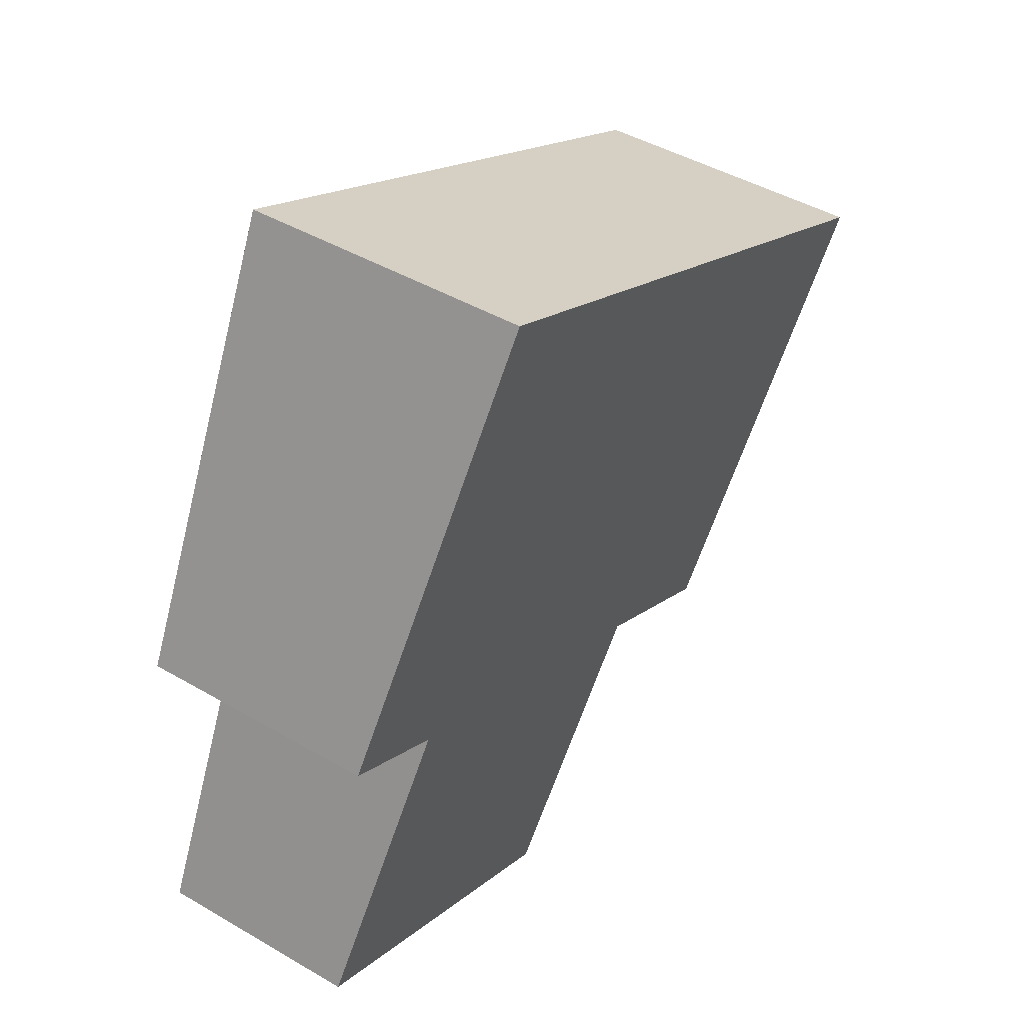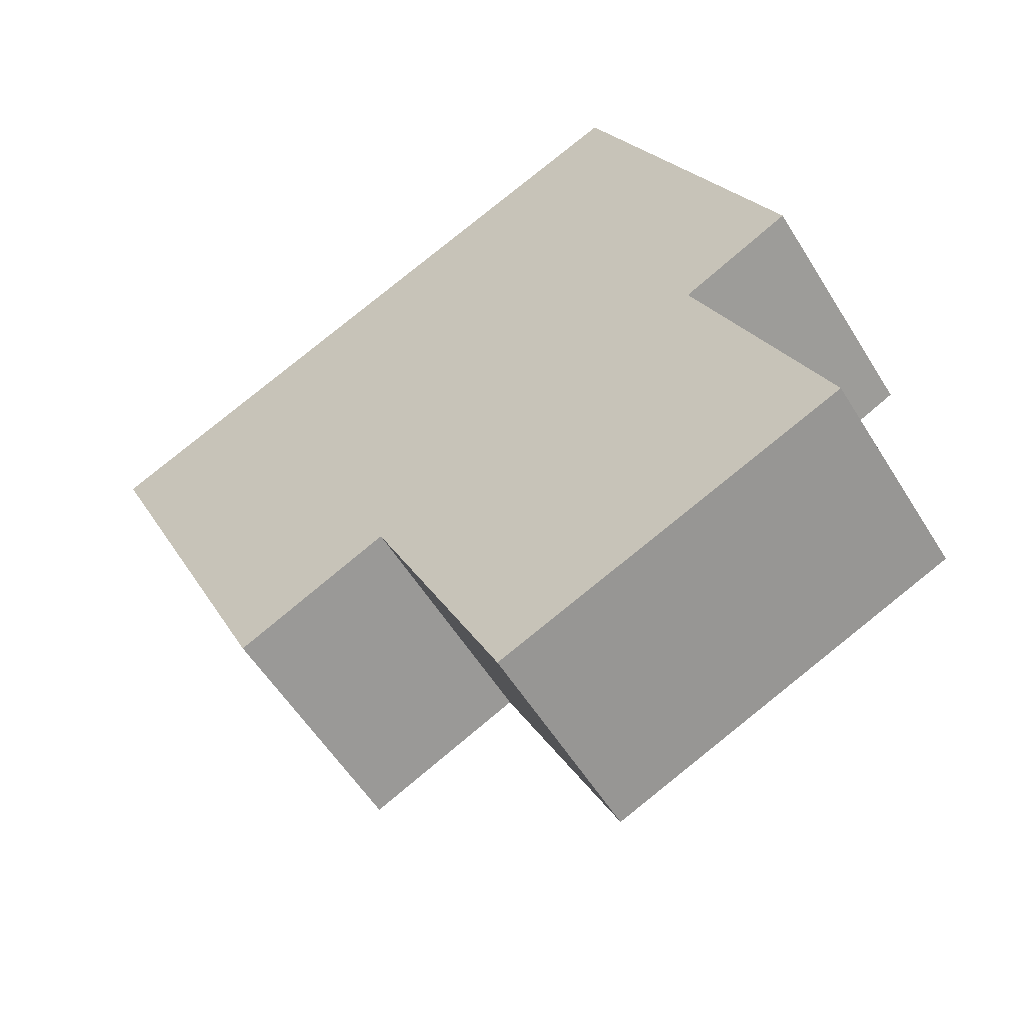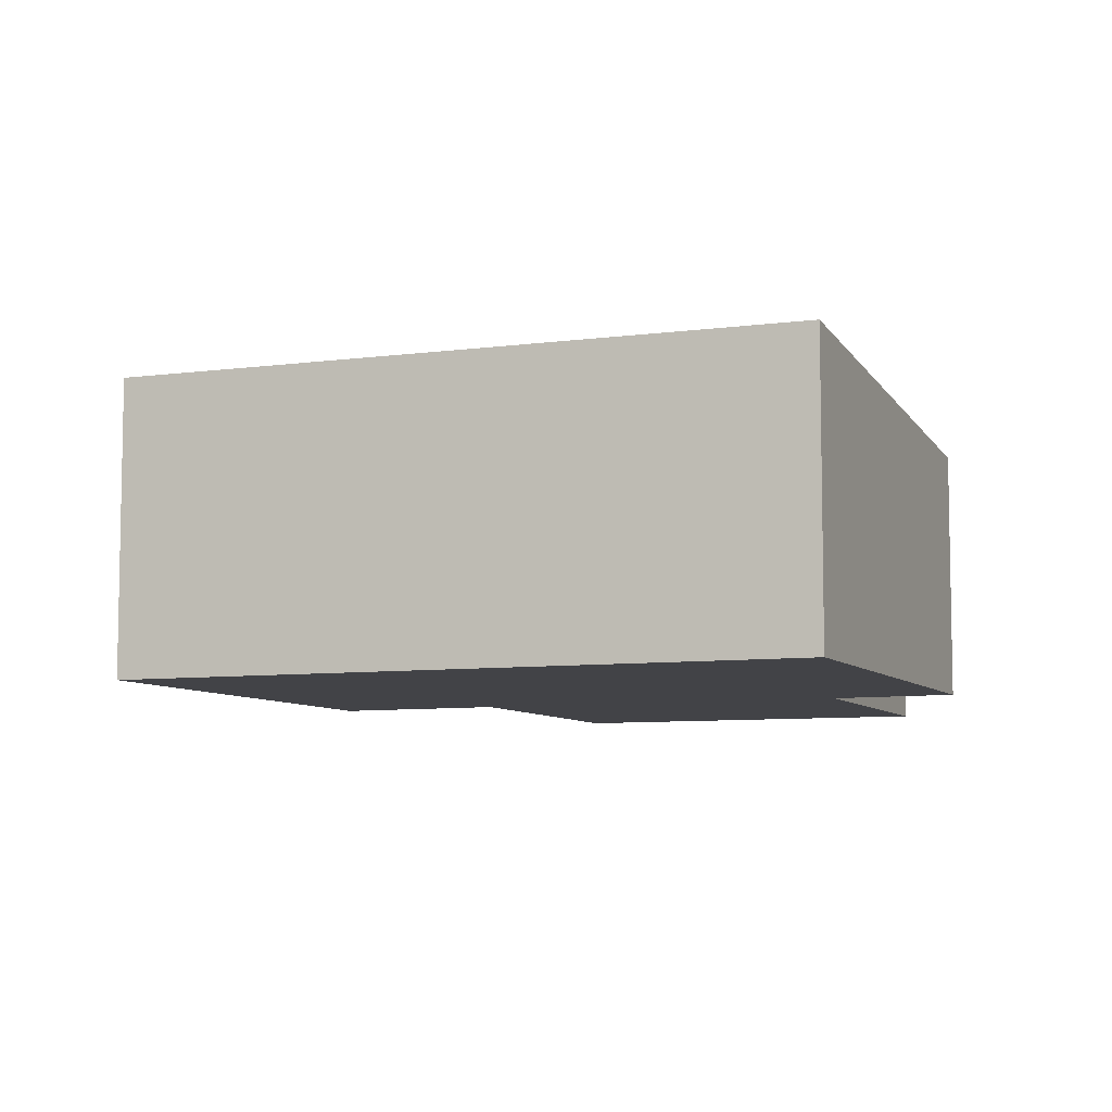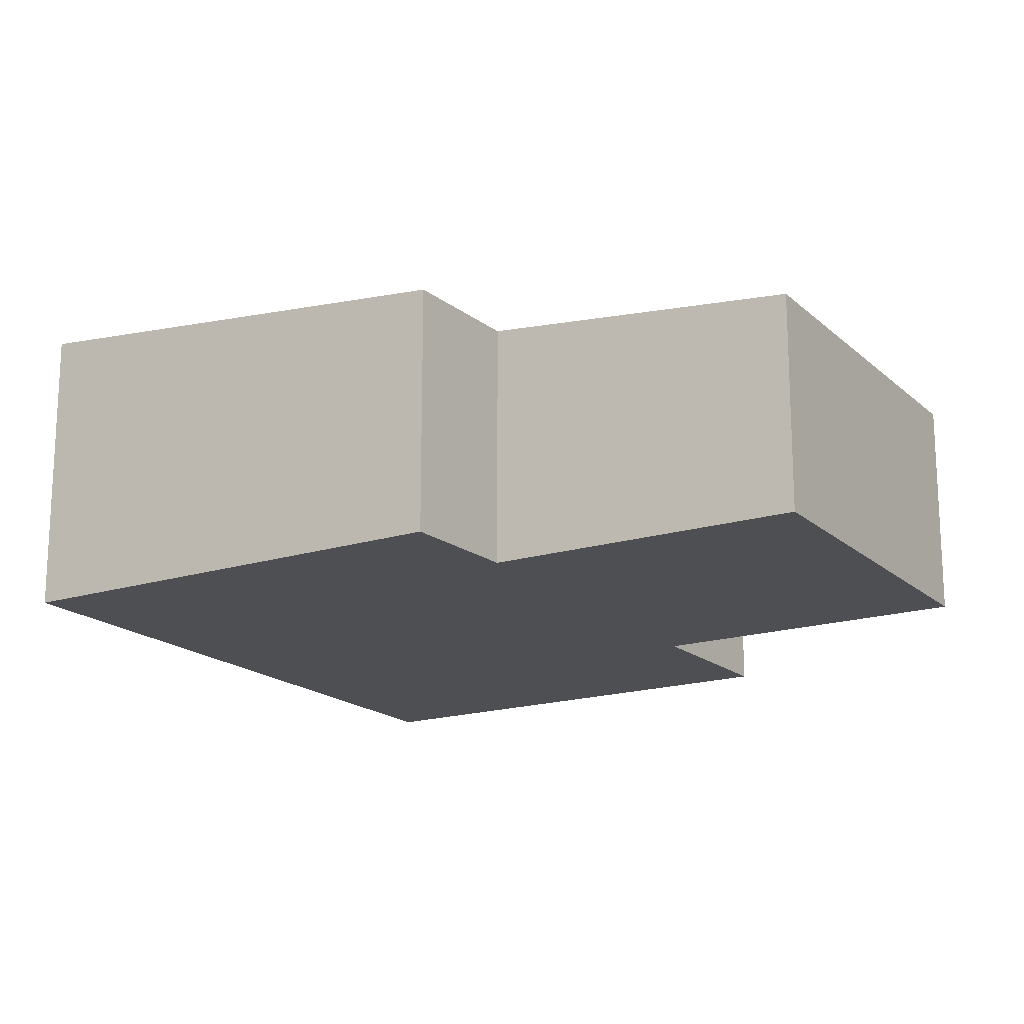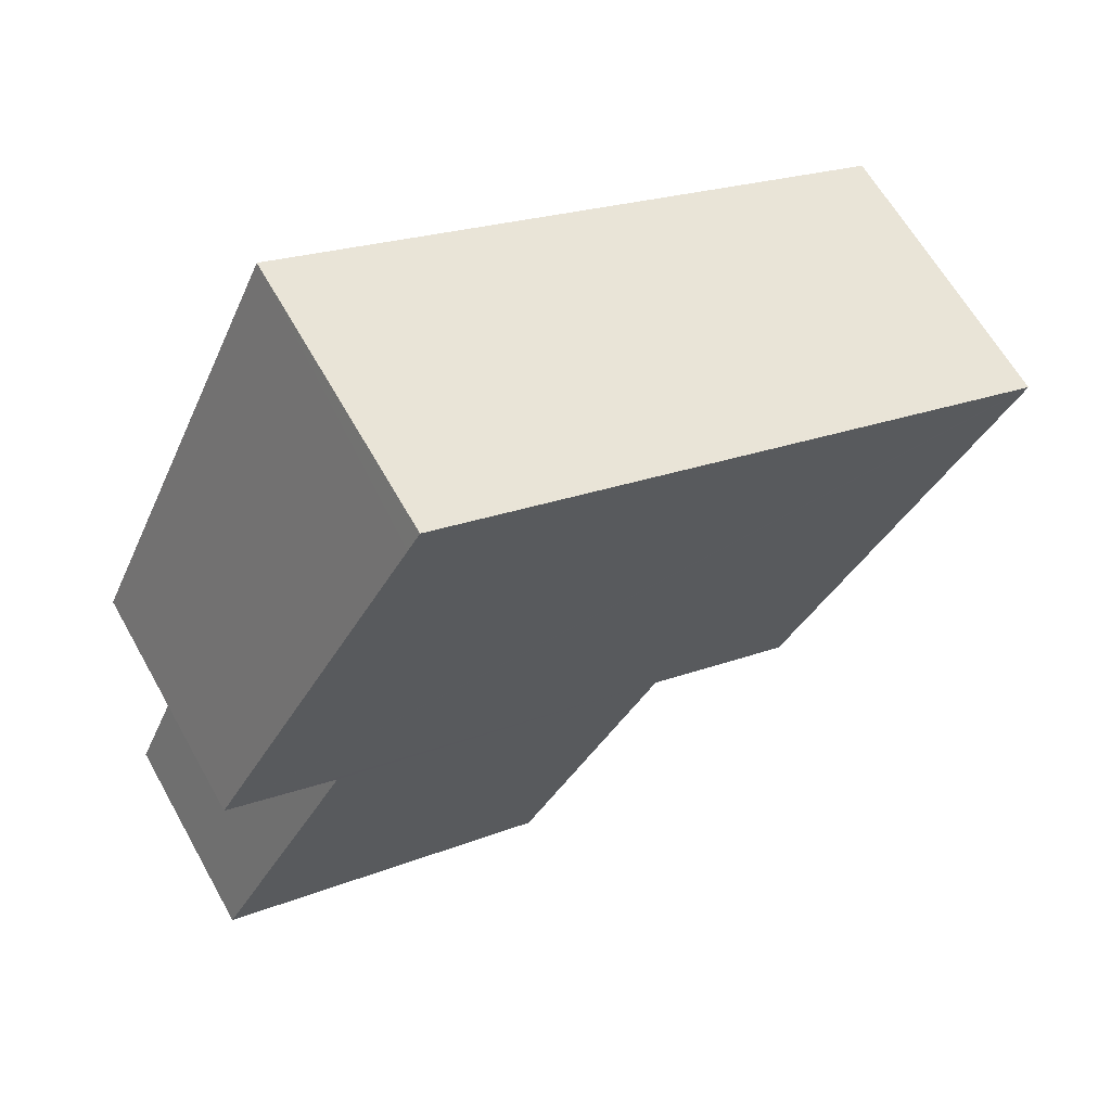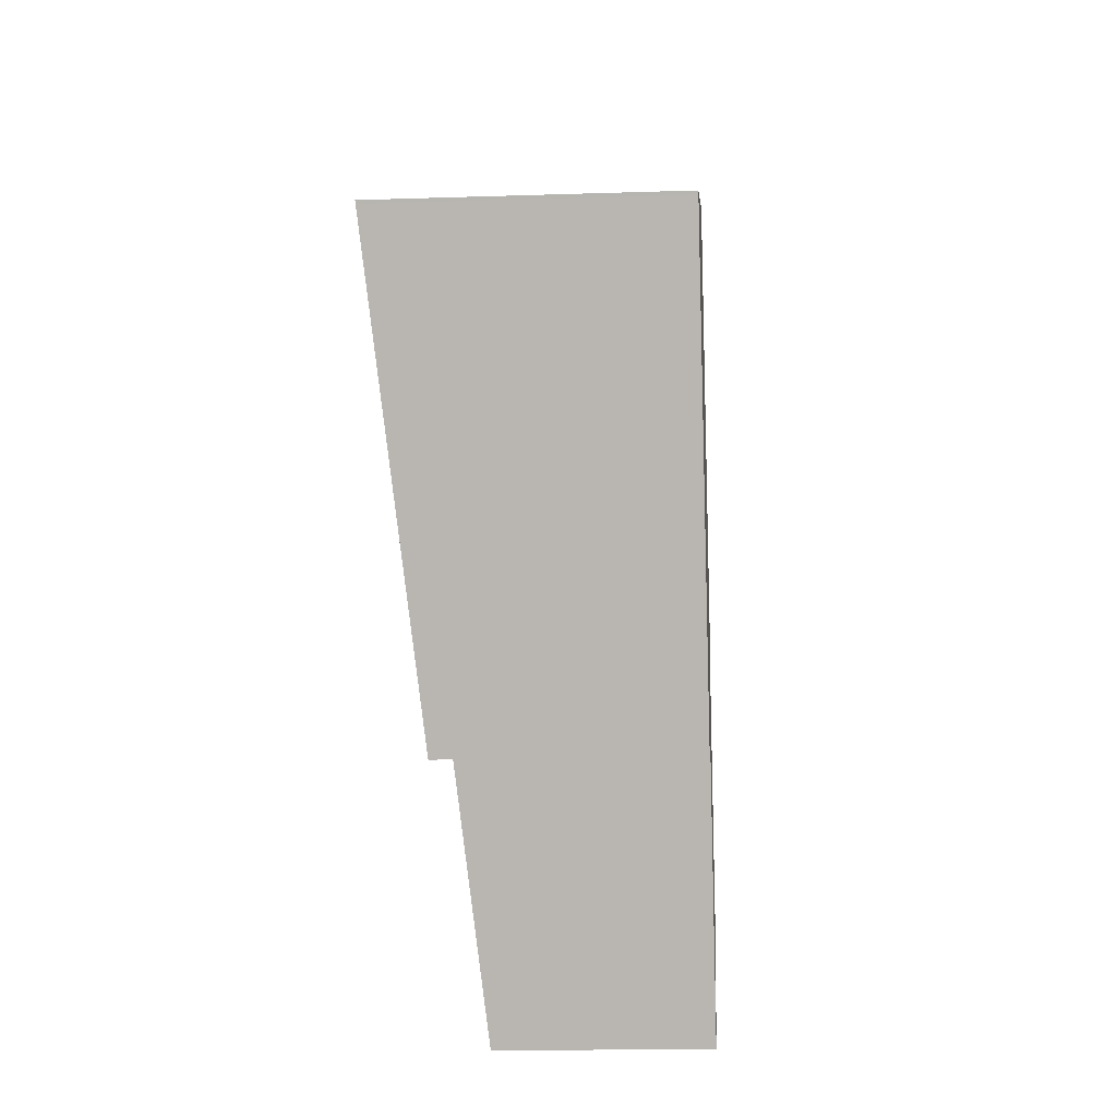
<metadata>
{"format":"obj","ext":"obj","renderer":"f3d","projection":"perspective","resolution":1024,"background":"white","views":[{"elev":44.6,"azim":124.2,"up":"+Z"},{"elev":-55.6,"azim":31.2,"up":"+Z"},{"elev":-7.4,"azim":-3.0,"up":"+Y"},{"elev":-17.6,"azim":96.9,"up":"+Y"},{"elev":62.4,"azim":150.9,"up":"+Z"},{"elev":-17.6,"azim":-86.3,"up":"+Z"}]}
</metadata>
<code>
v  8.774 2.217 -5.139
v  3.737 2.532 -3.749
v  7.408 2.528 -2.145
v  5.144 2.217 -6.759
v  6.586 2.975 2.656
v  2.462 3 1.102
v  6.472 3 2.897
v  8.567 2.536 -1.543
v  0 3 1.837e-16
v  0.015 2.997 -0.031
v  2.119 2.527 -4.527
v  6.472 -1.774e-16 2.897
v  8.567 9.448e-17 -1.543
v  6.586 -1.626e-16 2.656
v  7.408 1.313e-16 -2.145
v  8.774 3.147e-16 -5.139
v  5.144 4.139e-16 -6.759
v  3.737 2.296e-16 -3.749
v  2.119 2.772e-16 -4.527
v  0.015 1.898e-18 -0.031
v  0 0 0
v  2.462 -6.748e-17 1.102
g defaultobject
f 1 2 3
f 2 1 4
f 5 6 7
f 6 5 8
f 6 8 9
f 9 8 10
f 10 8 2
f 10 2 11
f 2 8 3
f 12 5 7
f 5 12 8
f 8 12 13
f 13 12 14
f 15 1 3
f 1 15 16
f 13 3 8
f 3 13 15
f 16 4 1
f 4 16 17
f 18 11 2
f 11 18 19
f 4 18 2
f 18 4 17
f 19 10 11
f 10 19 20
f 10 20 9
f 9 20 21
f 21 6 9
f 6 21 7
f 7 21 22
f 7 22 12
f 20 22 21
f 22 20 19
f 22 19 18
f 22 18 17
f 22 17 16
f 22 16 15
f 22 15 12
f 12 15 13
f 12 13 14

</code>
